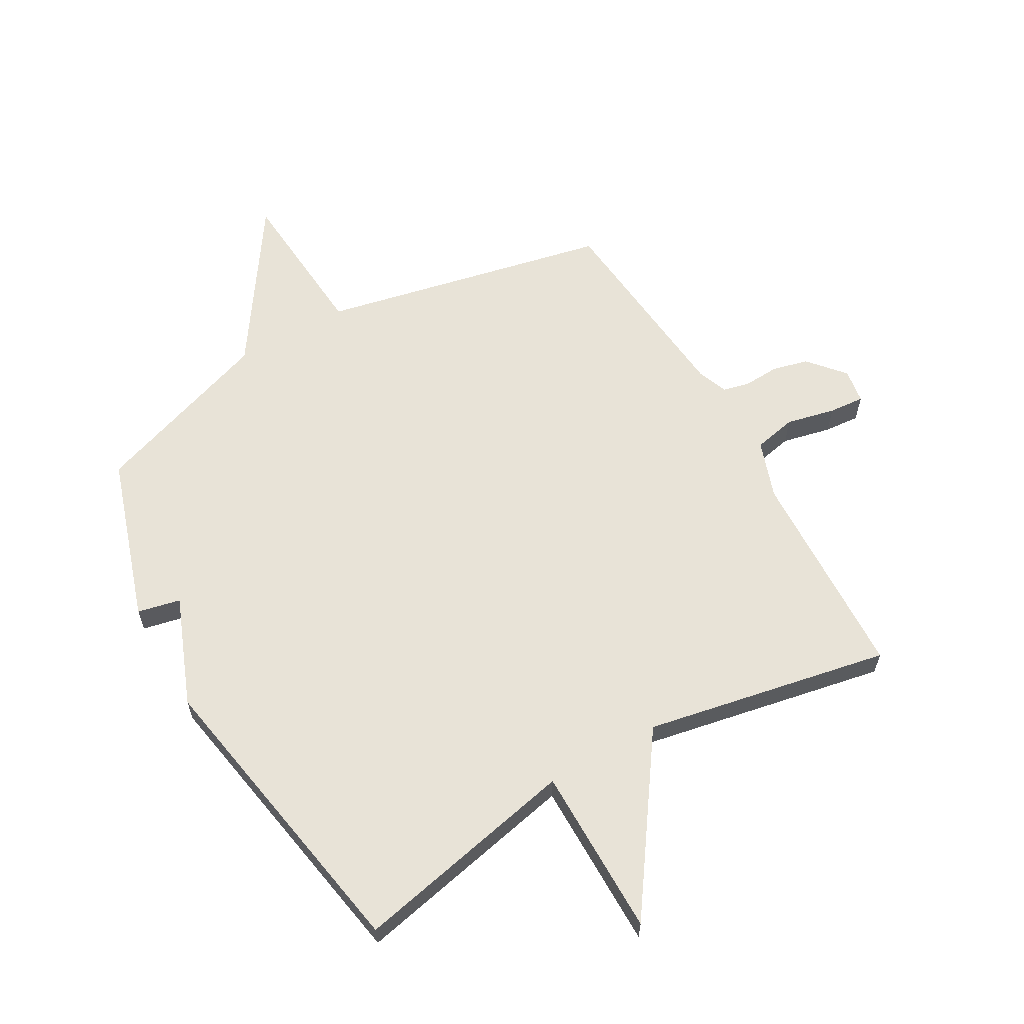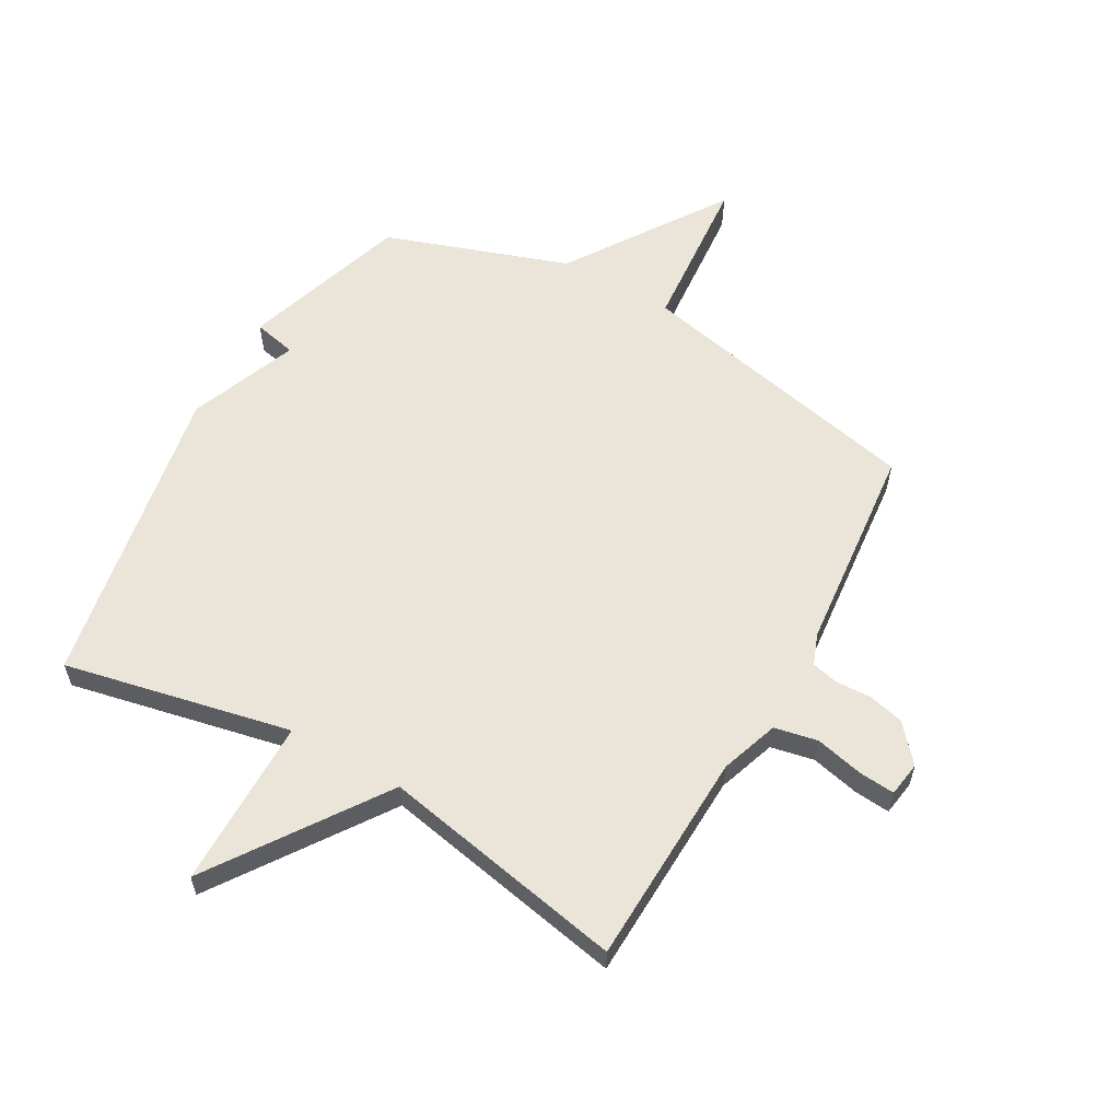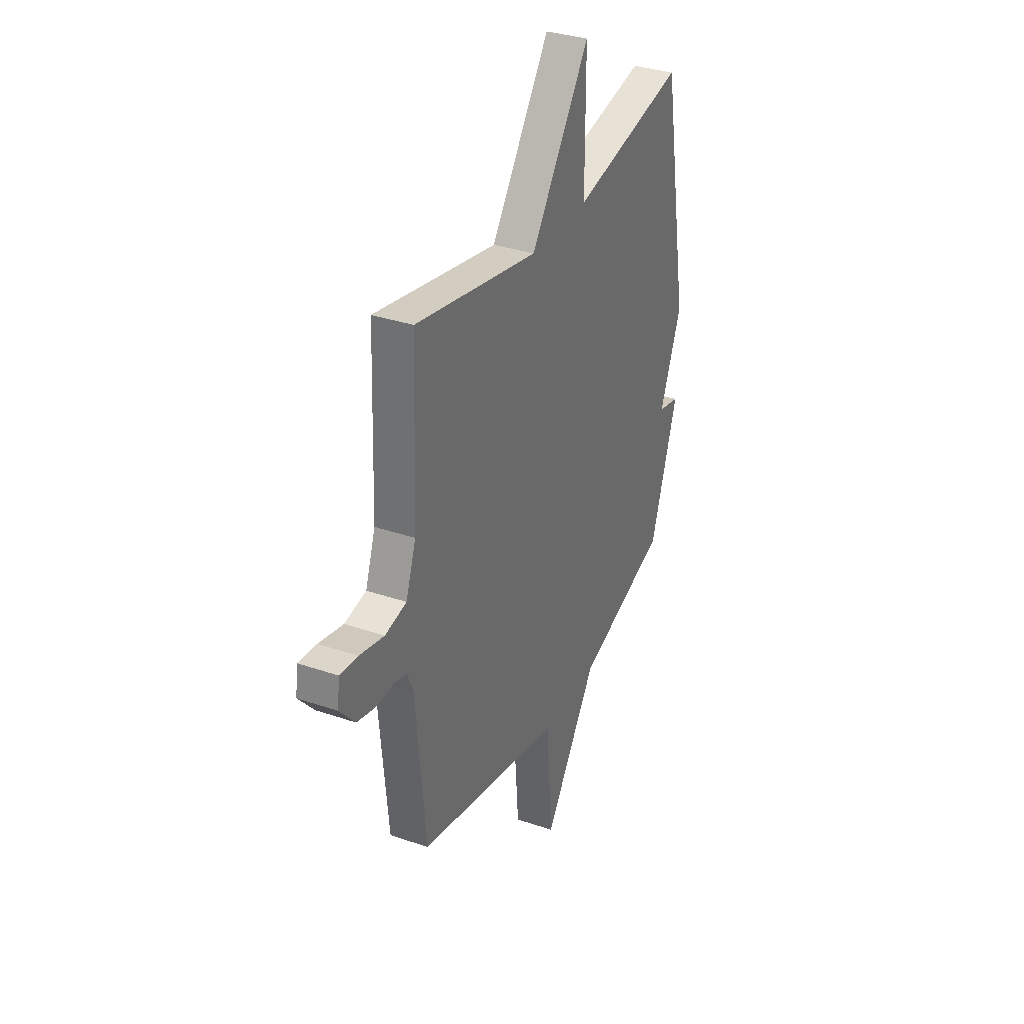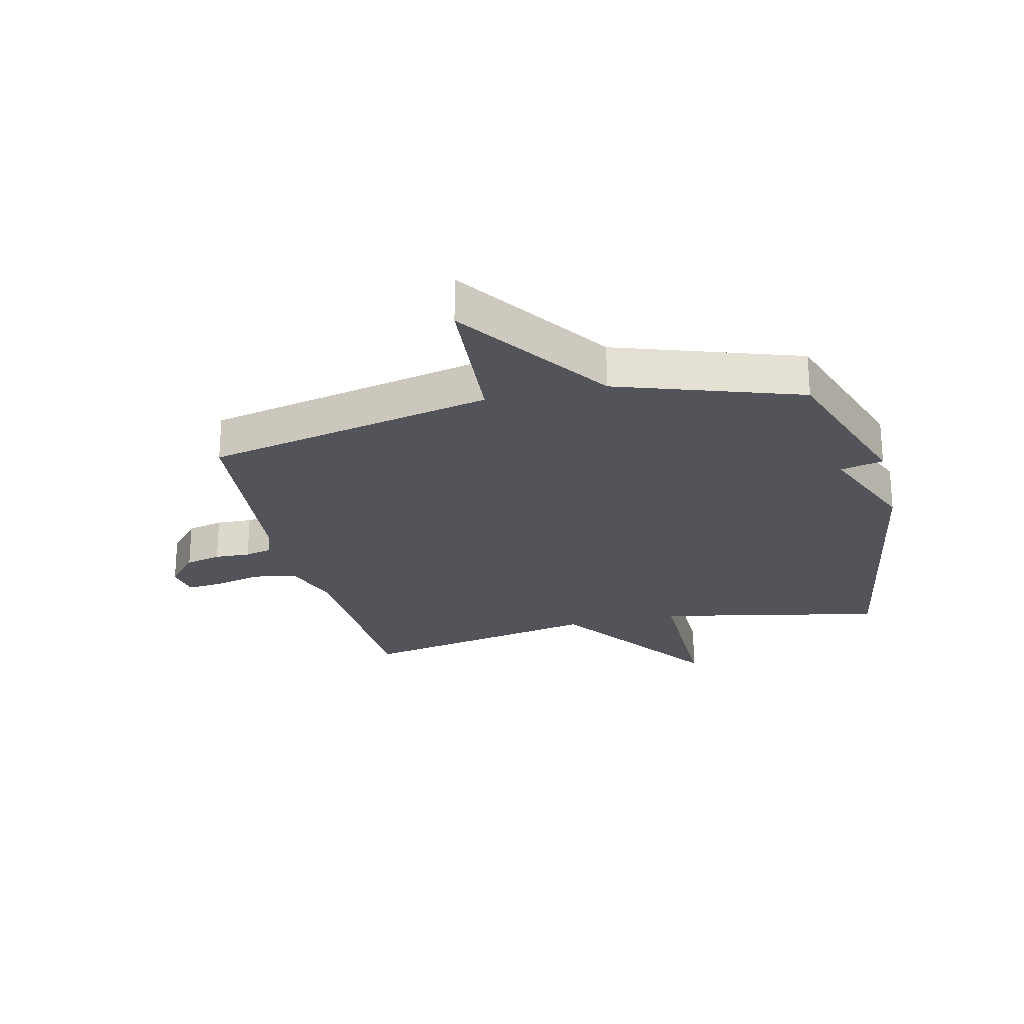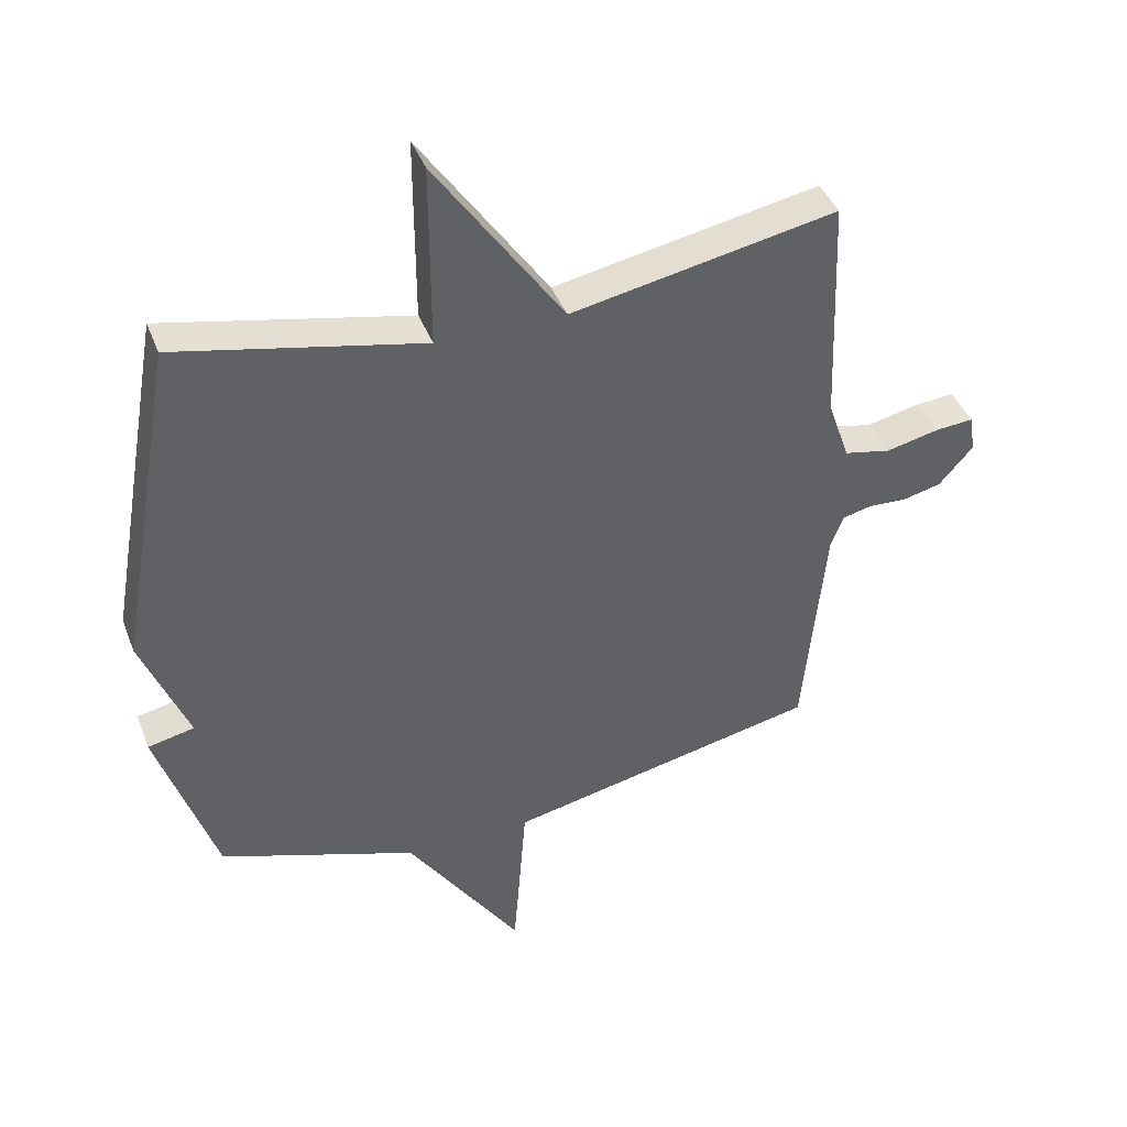
<metadata>
{"format":"obj","ext":"obj","renderer":"f3d","projection":"perspective","resolution":1024,"background":"white","views":[{"elev":61.8,"azim":-29.7,"up":"+Y"},{"elev":59.4,"azim":29.4,"up":"+Y"},{"elev":33.8,"azim":115.0,"up":"+Z"},{"elev":-23.7,"azim":-166.4,"up":"+Y"},{"elev":41.3,"azim":-19.9,"up":"+Z"}]}
</metadata>
<code>
v 0.5 0.07 0.5
v 0.514 0.07 0.137
v 0.548 0.07 0.039
v 0.621 0.07 0.024
v 0.704 0.07 0.043
v 0.764 0.07 0.048
v 0.773 0.07 -0.011
v 0.72 0.07 -0.072
v 0.659 0.07 -0.087
v 0.599 0.07 -0.084
v 0.554 0.07 -0.095
v 0.534 0.07 -0.147
v 0.5 0.07 -0.5
v 0.009 0.07 -0.606
v -0.012 0.07 -0.872
v -0.191 0.07 -0.606
v -0.5 0.07 -0.5
v -0.592 0.07 -0.22
v -0.519 0.07 -0.204
v -0.592 0.07 -0.02
v -0.5 0.07 0.5
v -0.116 0.07 0.419
v -0.116 0.07 0.707
v 0.084 0.07 0.419
v 0.5 0 0.5
v 0.514 0 0.137
v 0.548 0 0.039
v 0.621 0 0.024
v 0.704 0 0.043
v 0.764 0 0.048
v 0.773 0 -0.011
v 0.72 0 -0.072
v 0.659 0 -0.087
v 0.599 0 -0.084
v 0.554 0 -0.095
v 0.534 0 -0.147
v 0.5 0 -0.5
v 0.009 0 -0.606
v -0.012 0 -0.872
v -0.191 0 -0.606
v -0.5 0 -0.5
v -0.592 0 -0.22
v -0.519 0 -0.204
v -0.592 0 -0.02
v -0.5 0 0.5
v -0.116 0 0.419
v -0.116 0 0.707
v 0.084 0 0.419
f 22 23 24
f 19 20 21 22
f 19 22 24
f 16 17 18 19
f 24 1 2
f 19 24 2
f 16 19 2
f 14 15 16
f 16 2 3
f 14 16 3
f 13 14 3
f 12 13 3
f 8 9 10
f 7 8 10
f 6 7 10
f 5 6 10
f 4 5 10
f 4 10 11
f 3 4 11
f 3 11 12
f 48 47 46
f 46 45 44 43
f 48 46 43
f 43 42 41 40
f 26 25 48
f 26 48 43
f 26 43 40
f 40 39 38
f 27 26 40
f 27 40 38
f 27 38 37
f 27 37 36
f 34 33 32
f 34 32 31
f 34 31 30
f 34 30 29
f 34 29 28
f 35 34 28
f 35 28 27
f 36 35 27
f 1 25 26 2
f 2 26 27 3
f 3 27 28 4
f 4 28 29 5
f 5 29 30 6
f 6 30 31 7
f 7 31 32 8
f 8 32 33 9
f 9 33 34 10
f 10 34 35 11
f 11 35 36 12
f 12 36 37 13
f 13 37 38 14
f 14 38 39 15
f 15 39 40 16
f 16 40 41 17
f 17 41 42 18
f 18 42 43 19
f 19 43 44 20
f 20 44 45 21
f 21 45 46 22
f 22 46 47 23
f 23 47 48 24
f 24 48 25 1

</code>
